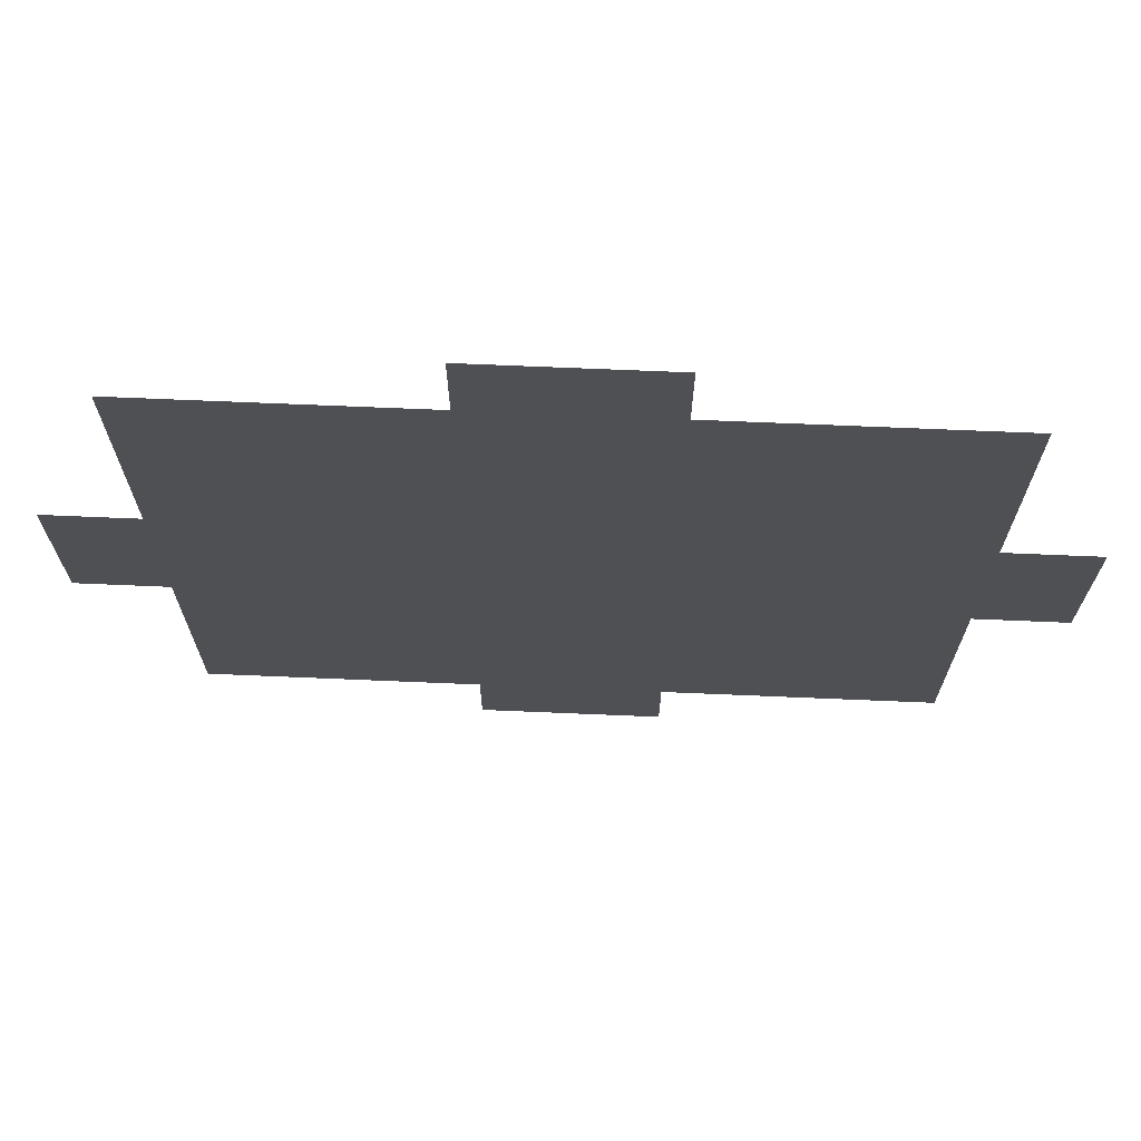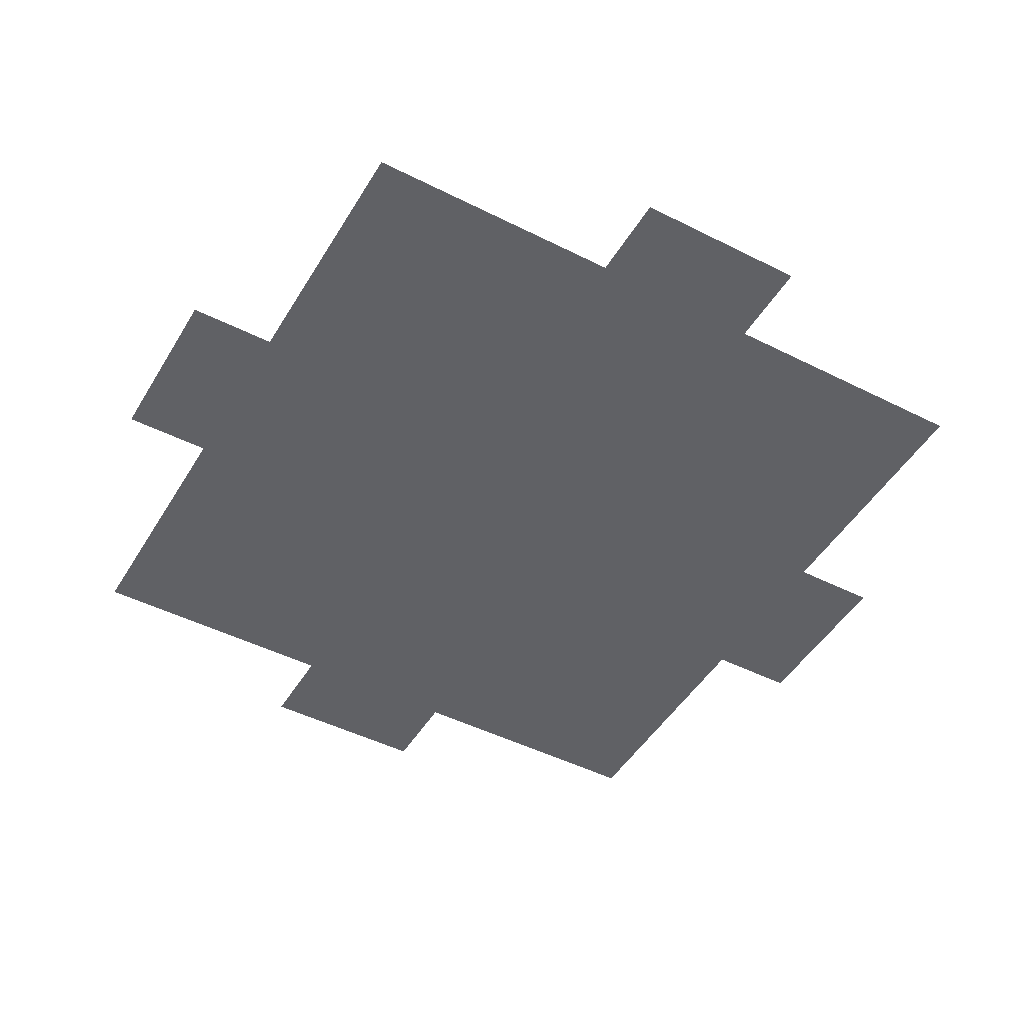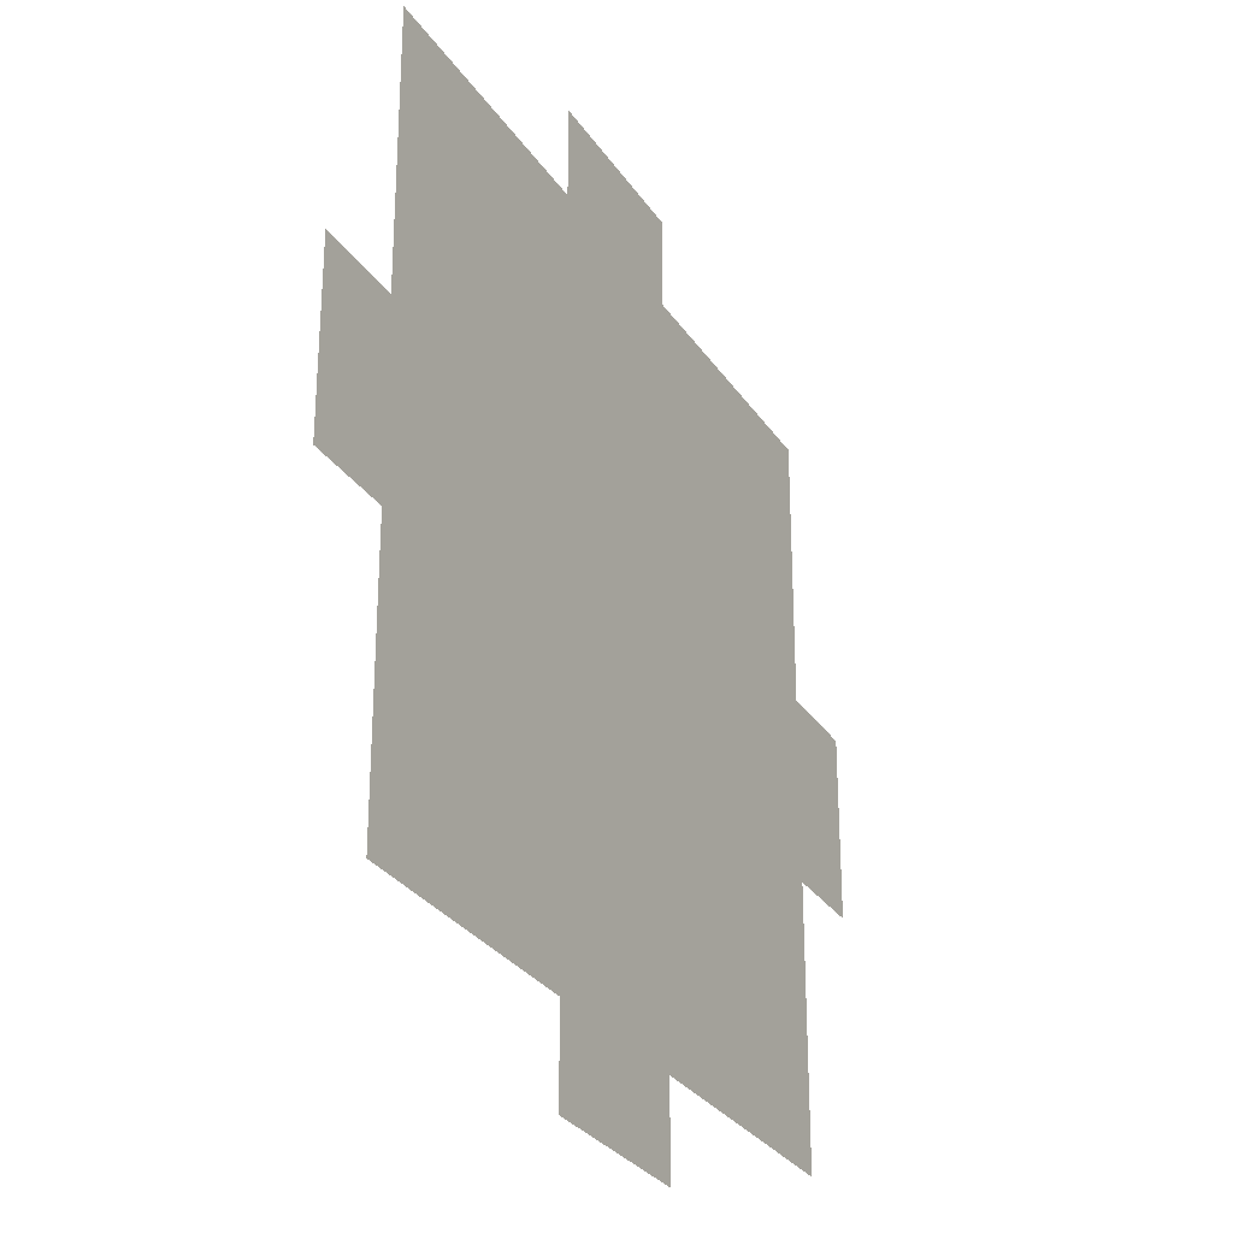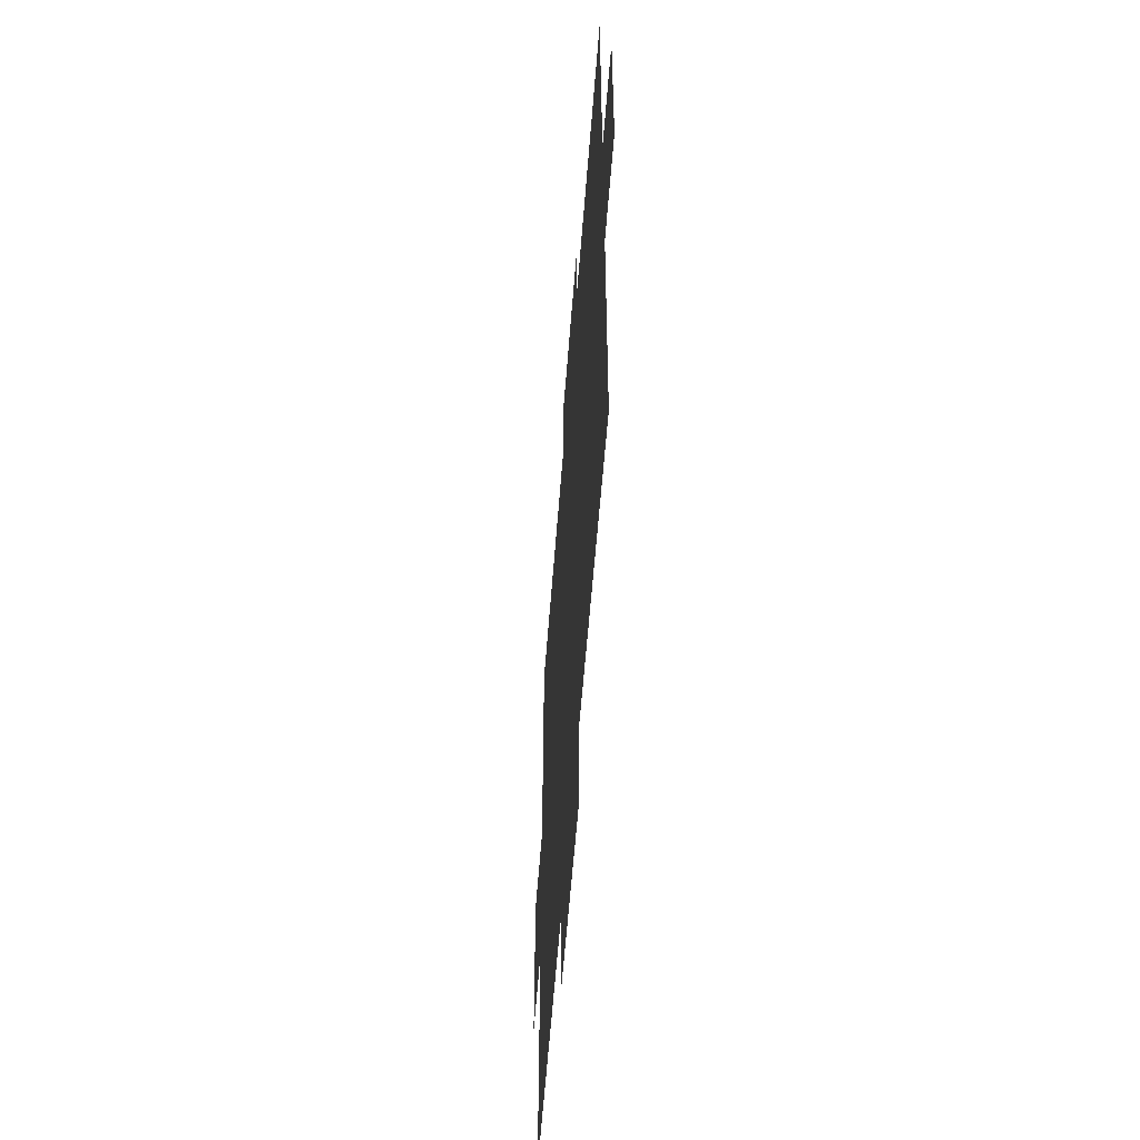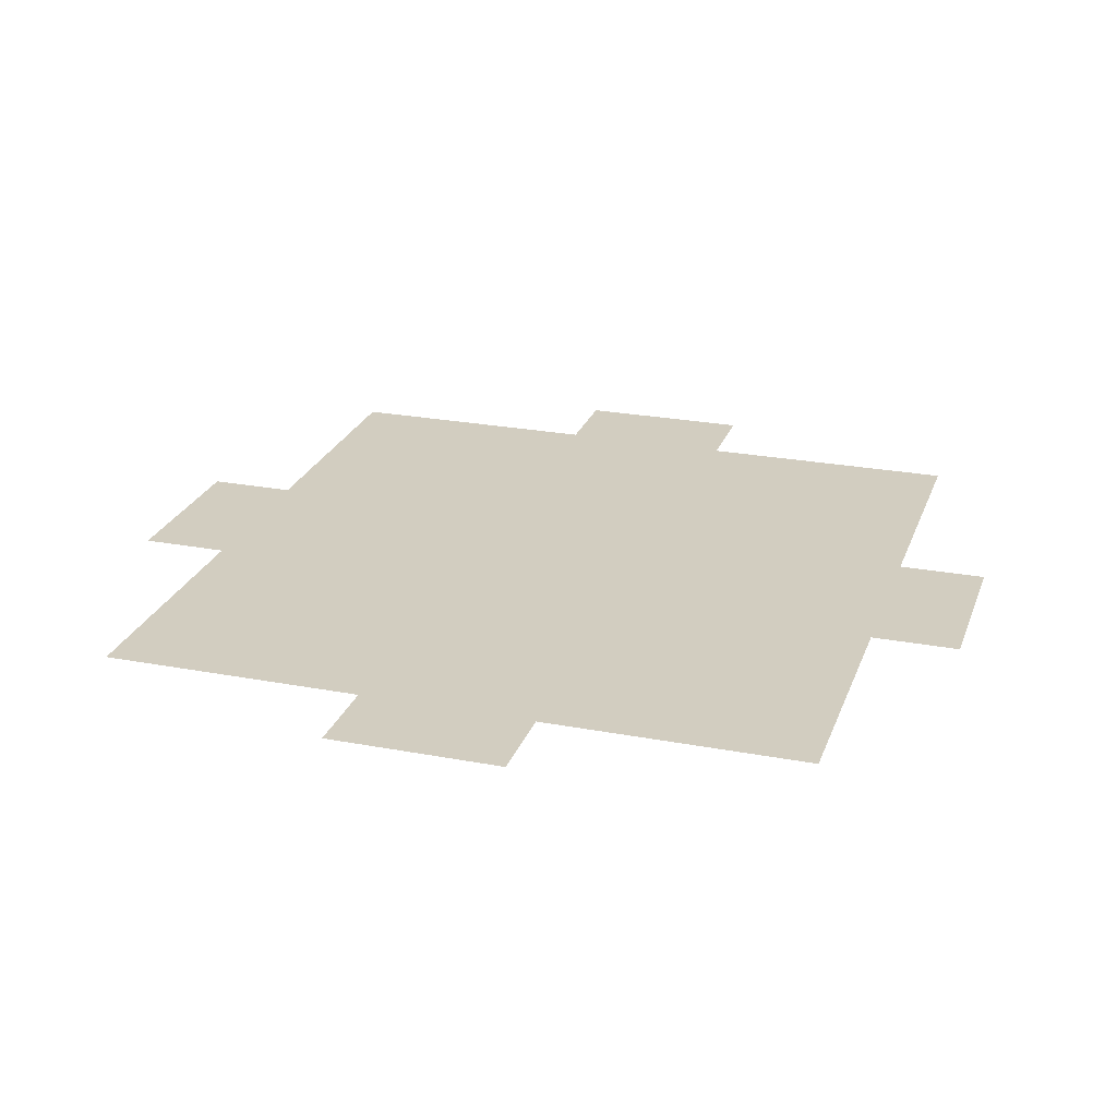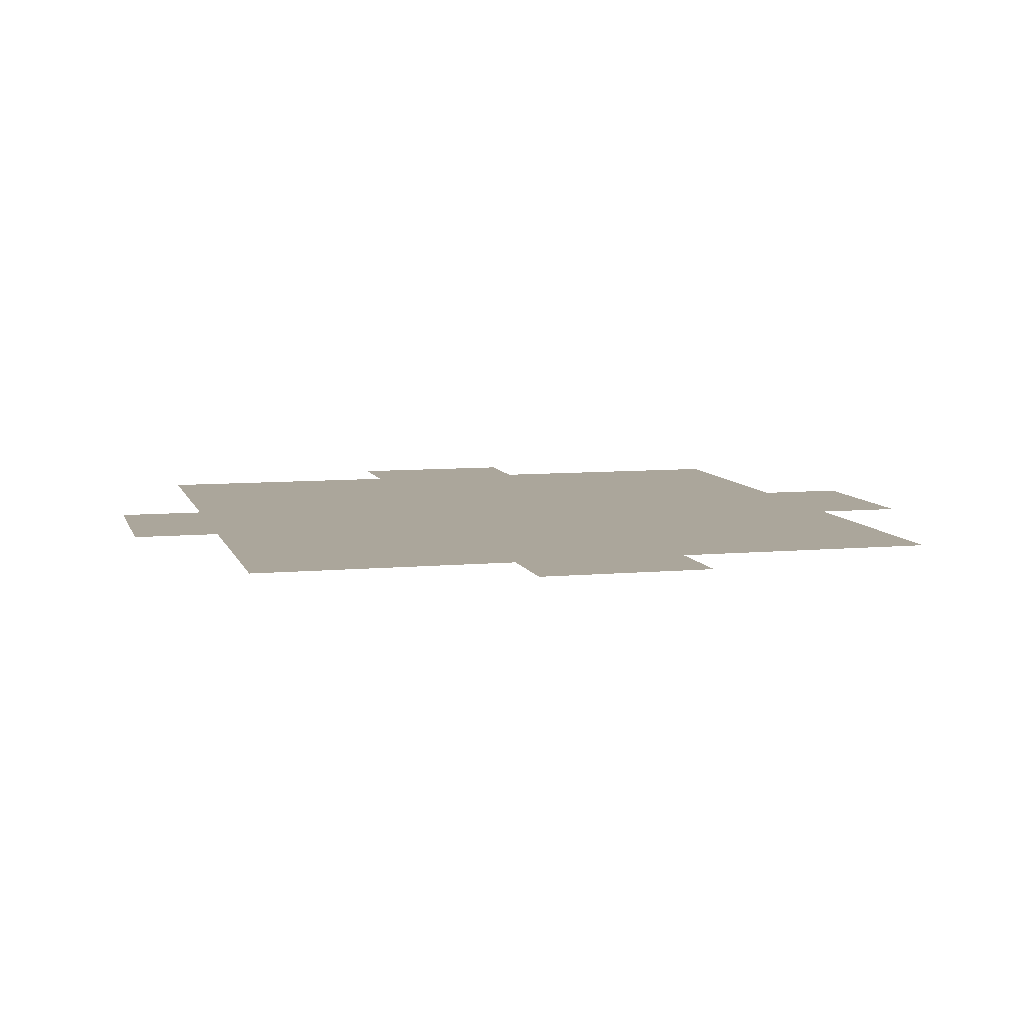
<metadata>
{"format":"obj","ext":"obj","renderer":"f3d","projection":"perspective","resolution":1024,"background":"white","views":[{"elev":71.1,"azim":-177.6,"up":"+Z"},{"elev":-47.2,"azim":150.3,"up":"+Y"},{"elev":-29.1,"azim":117.1,"up":"+Z"},{"elev":-57.7,"azim":85.7,"up":"+Z"},{"elev":24.5,"azim":107.3,"up":"+Y"},{"elev":7.9,"azim":75.4,"up":"+Y"}]}
</metadata>
<code>
g pb_Mesh135588
v 0.5 4.768e-07 -0.5
v 0.5 4.768e-07 0.5
v -0.5 4.768e-07 -0.5
v -0.5 4.768e-07 0.5
v -0.5 4.768e-07 -2
v 0.5 4.768e-07 -2
v 0.5 4.768e-07 2
v -0.5 4.768e-07 2
v 2 4.768e-07 0.5
v 2 4.768e-07 2
v 2 4.768e-07 -0.5
v 2 4.768e-07 -2
v -2 4.768e-07 0.5
v -2 4.768e-07 -0.5
v -2 4.768e-07 -2
v -2 4.768e-07 2
v -0.5 4.768e-07 -2.5
v 0.5 4.768e-07 -2.5
v -2.5 4.768e-07 0.5
v -2.5 4.768e-07 -0.5
v 0.5 4.768e-07 2.5
v -0.5 4.768e-07 2.5
v 2.5 4.768e-07 -0.5
v 2.5 4.768e-07 0.5
g pb_Mesh135588_0
g pb_Mesh135588_1
f 3 2 1
f 3 4 2
f 3 1 5
f 1 6 5
f 2 4 7
f 4 8 7
f 2 7 9
f 7 10 9
f 1 2 11
f 2 9 11
f 6 1 12
f 1 11 12
f 4 3 13
f 3 14 13
f 3 5 14
f 5 15 14
f 8 4 16
f 4 13 16
f 5 6 17
f 6 18 17
f 13 14 19
f 14 20 19
f 7 8 21
f 8 22 21
f 11 9 23
f 9 24 23

</code>
